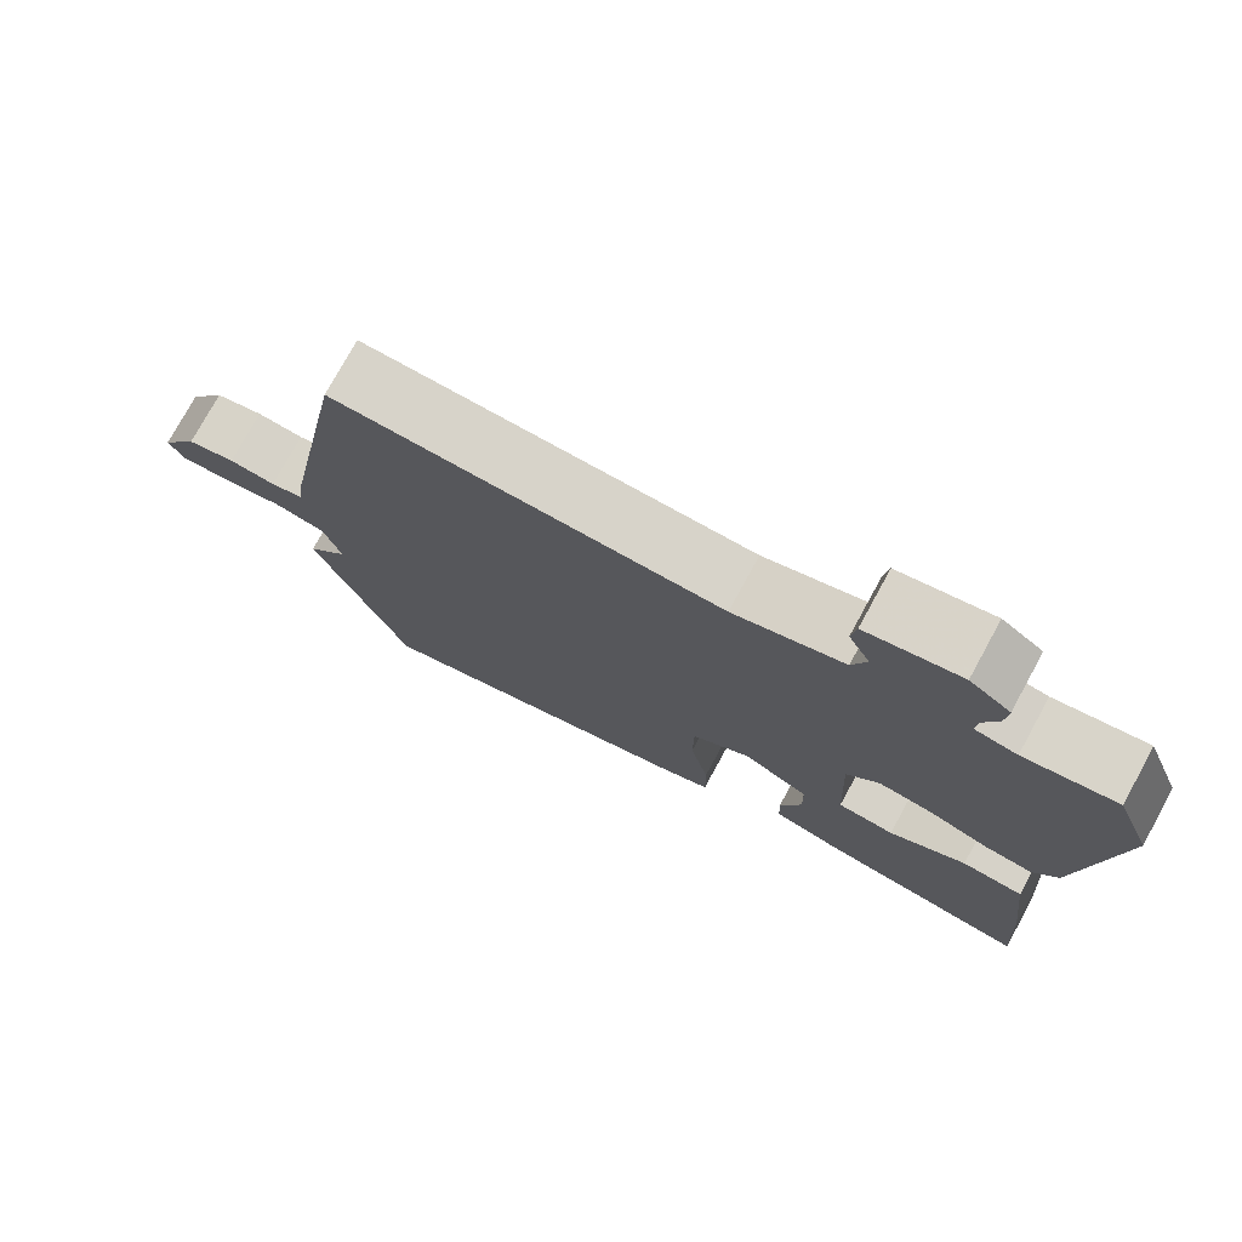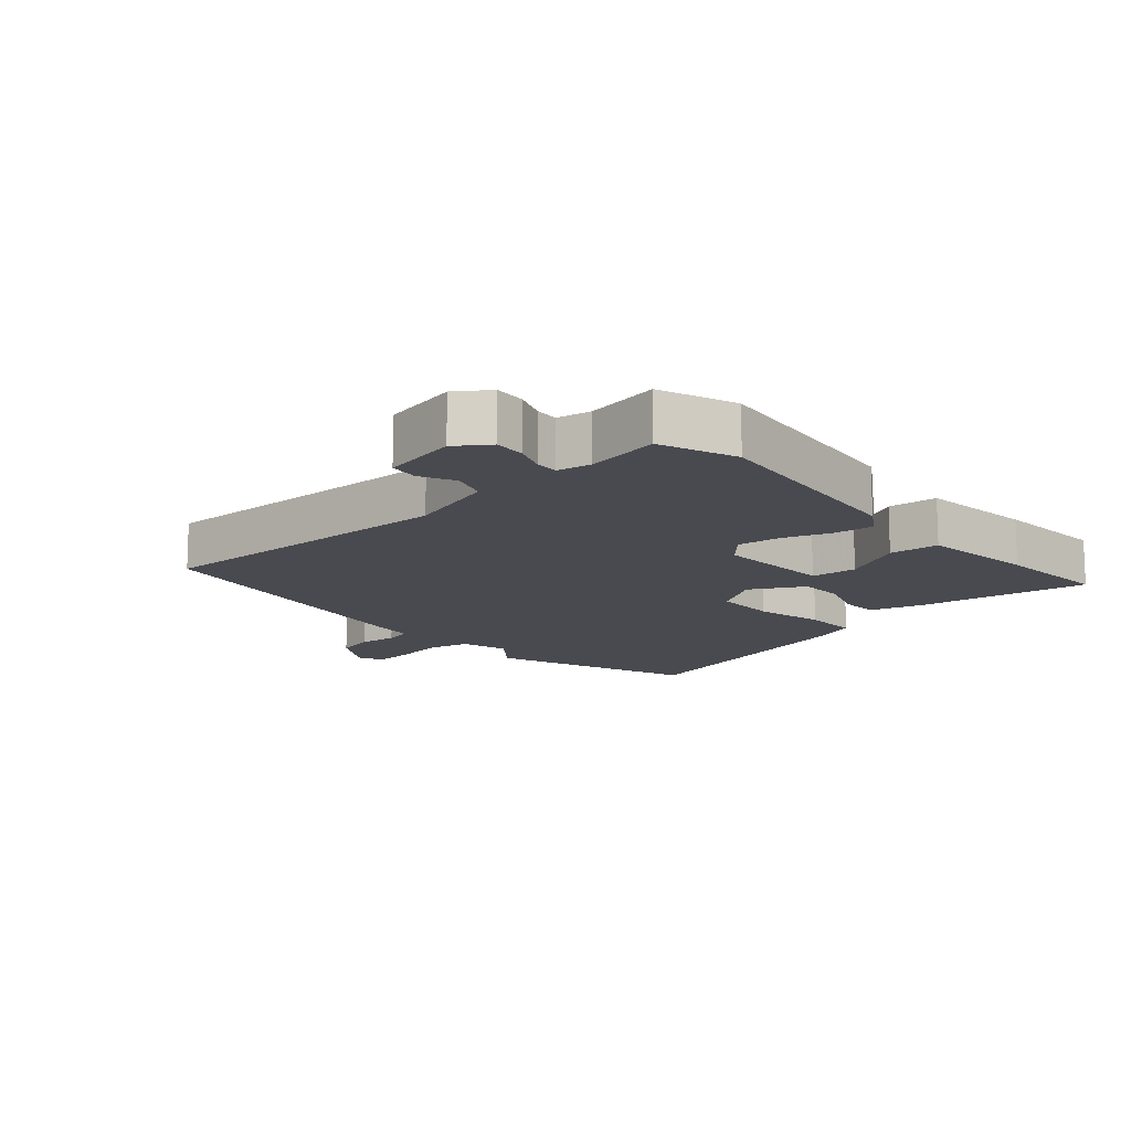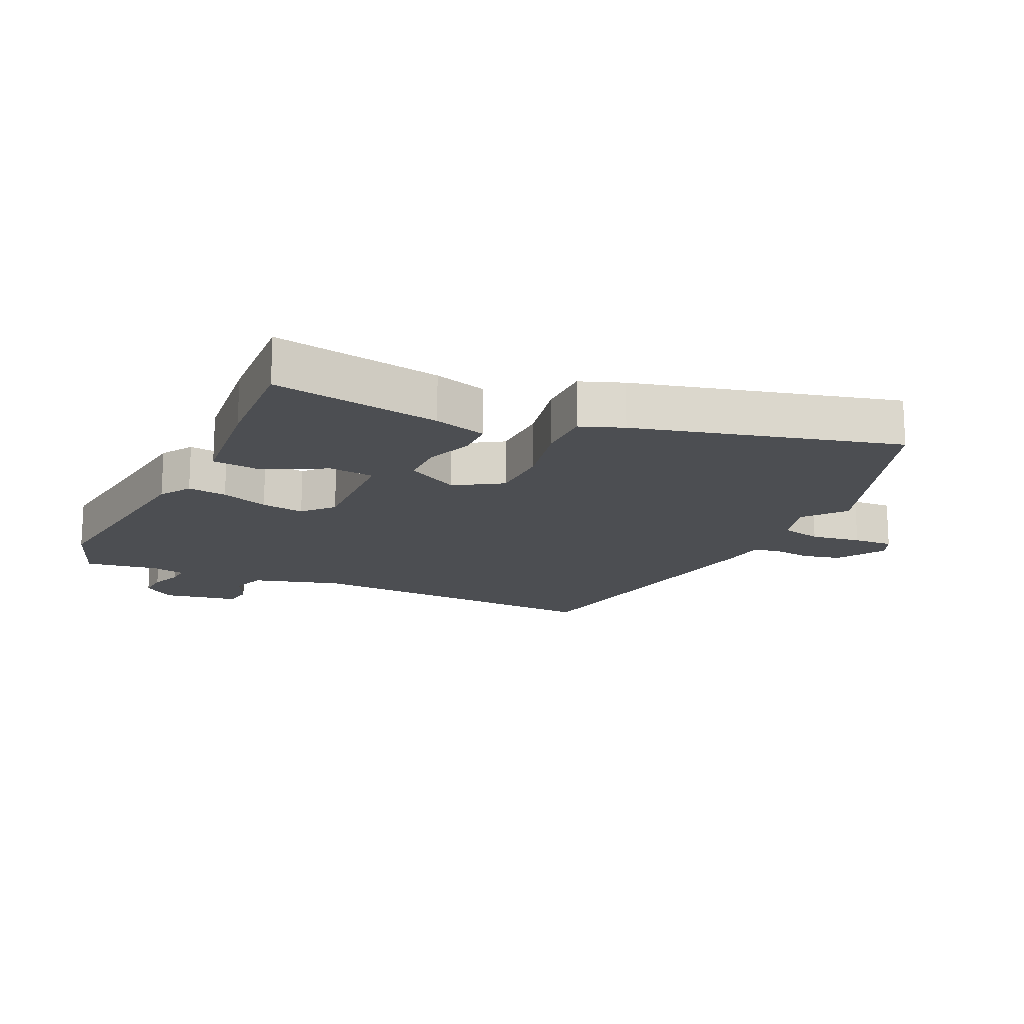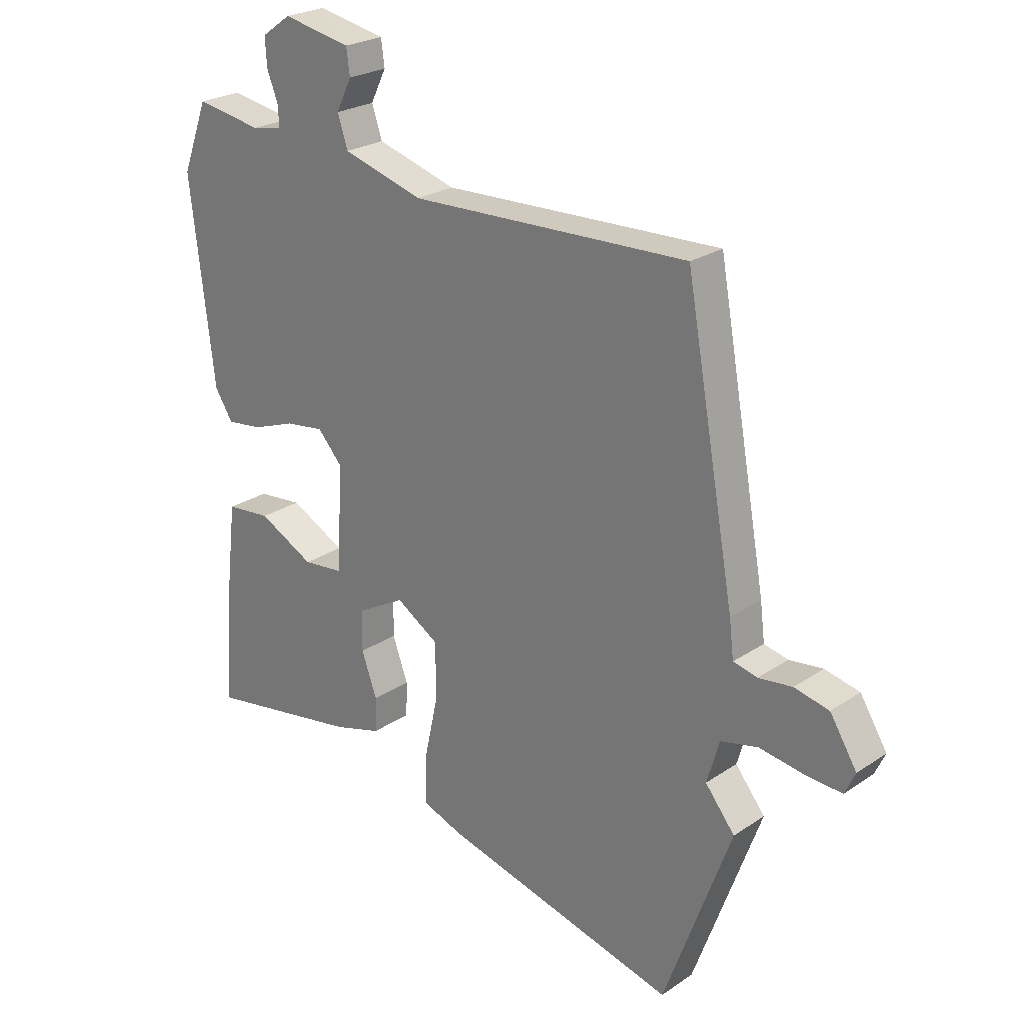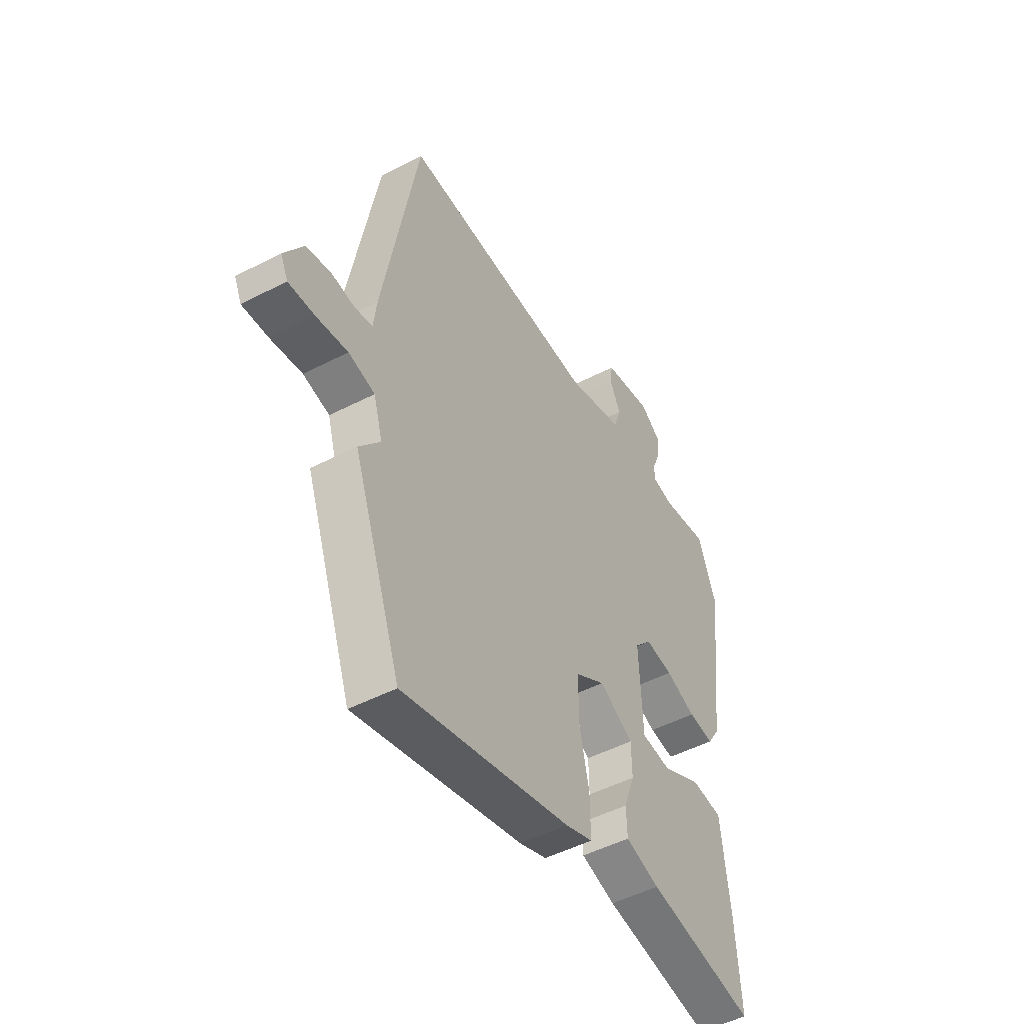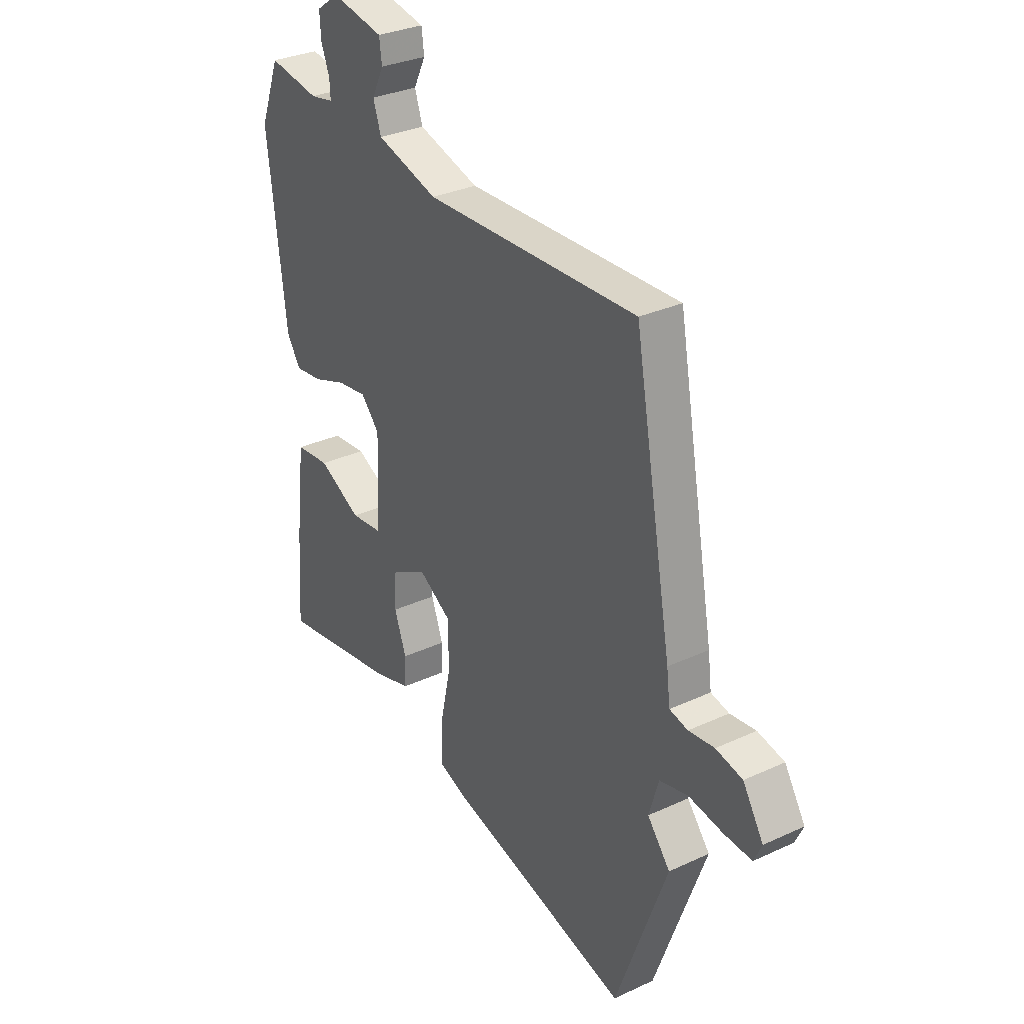
<metadata>
{"format":"obj","ext":"obj","renderer":"f3d","projection":"perspective","resolution":1024,"background":"white","views":[{"elev":76.2,"azim":28.7,"up":"+Z"},{"elev":-13.5,"azim":41.6,"up":"+Y"},{"elev":-16.7,"azim":154.6,"up":"+Y"},{"elev":24.2,"azim":-138.0,"up":"+Z"},{"elev":-49.4,"azim":-60.2,"up":"+Z"},{"elev":31.0,"azim":-123.6,"up":"+Z"}]}
</metadata>
<code>
v 0.487 0.07 0.534
v 0.532 0.07 0.415
v 0.49 0.07 0.067
v 0.459 0.07 0.018
v 0.397 0.07 0.025
v 0.322 0.07 0.052
v 0.254 0.07 0.061
v 0.212 0.07 0.014
v 0.22 0.07 -0.17
v 0.292 0.07 -0.177
v 0.389 0.07 -0.126
v 0.467 0.07 -0.133
v 0.488 0.07 -0.315
v 0.5 0.07 -0.496
v 0.232 0.07 -0.453
v 0.148 0.07 -0.429
v 0.146 0.07 -0.369
v 0.173 0.07 -0.294
v 0.172 0.07 -0.223
v 0.088 0.07 -0.177
v 0.014 0.07 -0.224
v 0.013 0.07 -0.321
v 0.037 0.07 -0.431
v 0.038 0.07 -0.518
v -0.03 0.07 -0.544
v -0.444 0.07 -0.654
v -0.562 0.07 -0.33
v -0.51 0.07 -0.265
v -0.532 0.07 -0.19
v -0.597 0.07 -0.175
v -0.676 0.07 -0.188
v -0.739 0.07 -0.192
v -0.757 0.07 -0.153
v -0.71 0.07 -0.077
v -0.649 0.07 -0.063
v -0.59 0.07 -0.07
v -0.548 0.07 -0.06
v -0.54 0.07 0.005
v -0.453 0.07 0.489
v 0.035 0.07 0.474
v 0.175 0.07 0.516
v 0.193 0.07 0.57
v 0.166 0.07 0.625
v 0.172 0.07 0.67
v 0.291 0.07 0.694
v 0.342 0.07 0.658
v 0.339 0.07 0.609
v 0.32 0.07 0.56
v 0.318 0.07 0.524
v 0.371 0.07 0.514
v 0.487 0 0.534
v 0.532 0 0.415
v 0.49 0 0.067
v 0.459 0 0.018
v 0.397 0 0.025
v 0.322 0 0.052
v 0.254 0 0.061
v 0.212 0 0.014
v 0.22 0 -0.17
v 0.292 0 -0.177
v 0.389 0 -0.126
v 0.467 0 -0.133
v 0.488 0 -0.315
v 0.5 0 -0.496
v 0.232 0 -0.453
v 0.148 0 -0.429
v 0.146 0 -0.369
v 0.173 0 -0.294
v 0.172 0 -0.223
v 0.088 0 -0.177
v 0.014 0 -0.224
v 0.013 0 -0.321
v 0.037 0 -0.431
v 0.038 0 -0.518
v -0.03 0 -0.544
v -0.444 0 -0.654
v -0.562 0 -0.33
v -0.51 0 -0.265
v -0.532 0 -0.19
v -0.597 0 -0.175
v -0.676 0 -0.188
v -0.739 0 -0.192
v -0.757 0 -0.153
v -0.71 0 -0.077
v -0.649 0 -0.063
v -0.59 0 -0.07
v -0.548 0 -0.06
v -0.54 0 0.005
v -0.453 0 0.489
v 0.035 0 0.474
v 0.175 0 0.516
v 0.193 0 0.57
v 0.166 0 0.625
v 0.172 0 0.67
v 0.291 0 0.694
v 0.342 0 0.658
v 0.339 0 0.609
v 0.32 0 0.56
v 0.318 0 0.524
v 0.371 0 0.514
f 46 47 48
f 45 46 48
f 44 45 48
f 43 44 48
f 42 43 48
f 41 42 48 49
f 40 41 49 50
f 37 38 39 40
f 34 35 36
f 33 34 36
f 32 33 36
f 31 32 36
f 30 31 36
f 29 30 36 37
f 37 40 50
f 29 37 50
f 28 29 50
f 26 27 28
f 25 26 28
f 24 25 28
f 23 24 28
f 22 23 28
f 16 17 18
f 15 16 18
f 14 15 18
f 13 14 18
f 12 13 18
f 11 12 18
f 10 11 18
f 9 10 18 19
f 8 9 19 20
f 4 5 6
f 3 4 6
f 2 3 6
f 1 2 6
f 50 1 6
f 50 6 7
f 28 50 7 8
f 21 22 28
f 8 20 21 28
f 98 97 96
f 98 96 95
f 98 95 94
f 98 94 93
f 98 93 92
f 99 98 92 91
f 100 99 91 90
f 90 89 88 87
f 86 85 84
f 86 84 83
f 86 83 82
f 86 82 81
f 86 81 80
f 87 86 80 79
f 100 90 87
f 100 87 79
f 100 79 78
f 78 77 76
f 78 76 75
f 78 75 74
f 78 74 73
f 78 73 72
f 68 67 66
f 68 66 65
f 68 65 64
f 68 64 63
f 68 63 62
f 68 62 61
f 68 61 60
f 69 68 60 59
f 70 69 59 58
f 56 55 54
f 56 54 53
f 56 53 52
f 56 52 51
f 56 51 100
f 57 56 100
f 58 57 100 78
f 78 72 71
f 78 71 70 58
f 1 51 52 2
f 2 52 53 3
f 3 53 54 4
f 4 54 55 5
f 5 55 56 6
f 6 56 57 7
f 7 57 58 8
f 8 58 59 9
f 9 59 60 10
f 10 60 61 11
f 11 61 62 12
f 12 62 63 13
f 13 63 64 14
f 14 64 65 15
f 15 65 66 16
f 16 66 67 17
f 17 67 68 18
f 18 68 69 19
f 19 69 70 20
f 20 70 71 21
f 21 71 72 22
f 22 72 73 23
f 23 73 74 24
f 24 74 75 25
f 25 75 76 26
f 26 76 77 27
f 27 77 78 28
f 28 78 79 29
f 29 79 80 30
f 30 80 81 31
f 31 81 82 32
f 32 82 83 33
f 33 83 84 34
f 34 84 85 35
f 35 85 86 36
f 36 86 87 37
f 37 87 88 38
f 38 88 89 39
f 39 89 90 40
f 40 90 91 41
f 41 91 92 42
f 42 92 93 43
f 43 93 94 44
f 44 94 95 45
f 45 95 96 46
f 46 96 97 47
f 47 97 98 48
f 48 98 99 49
f 49 99 100 50
f 50 100 51 1

</code>
